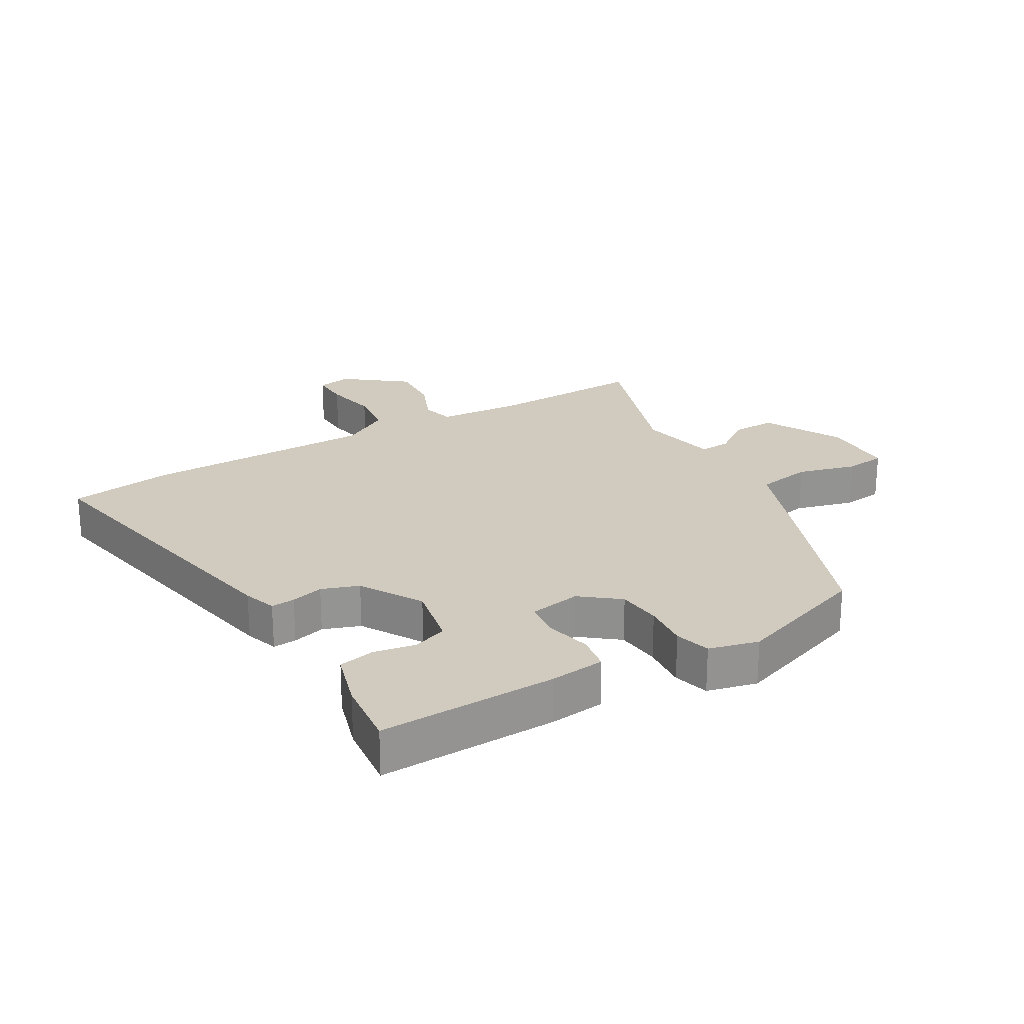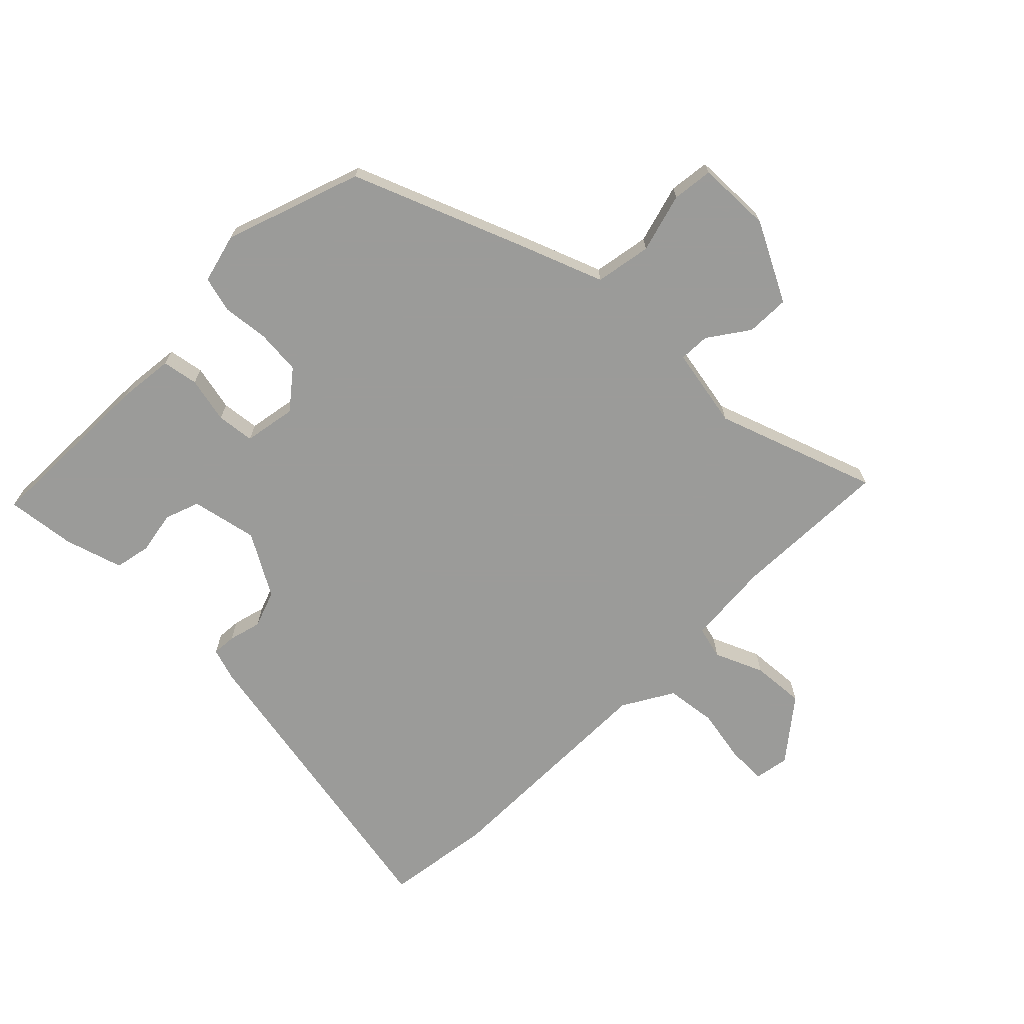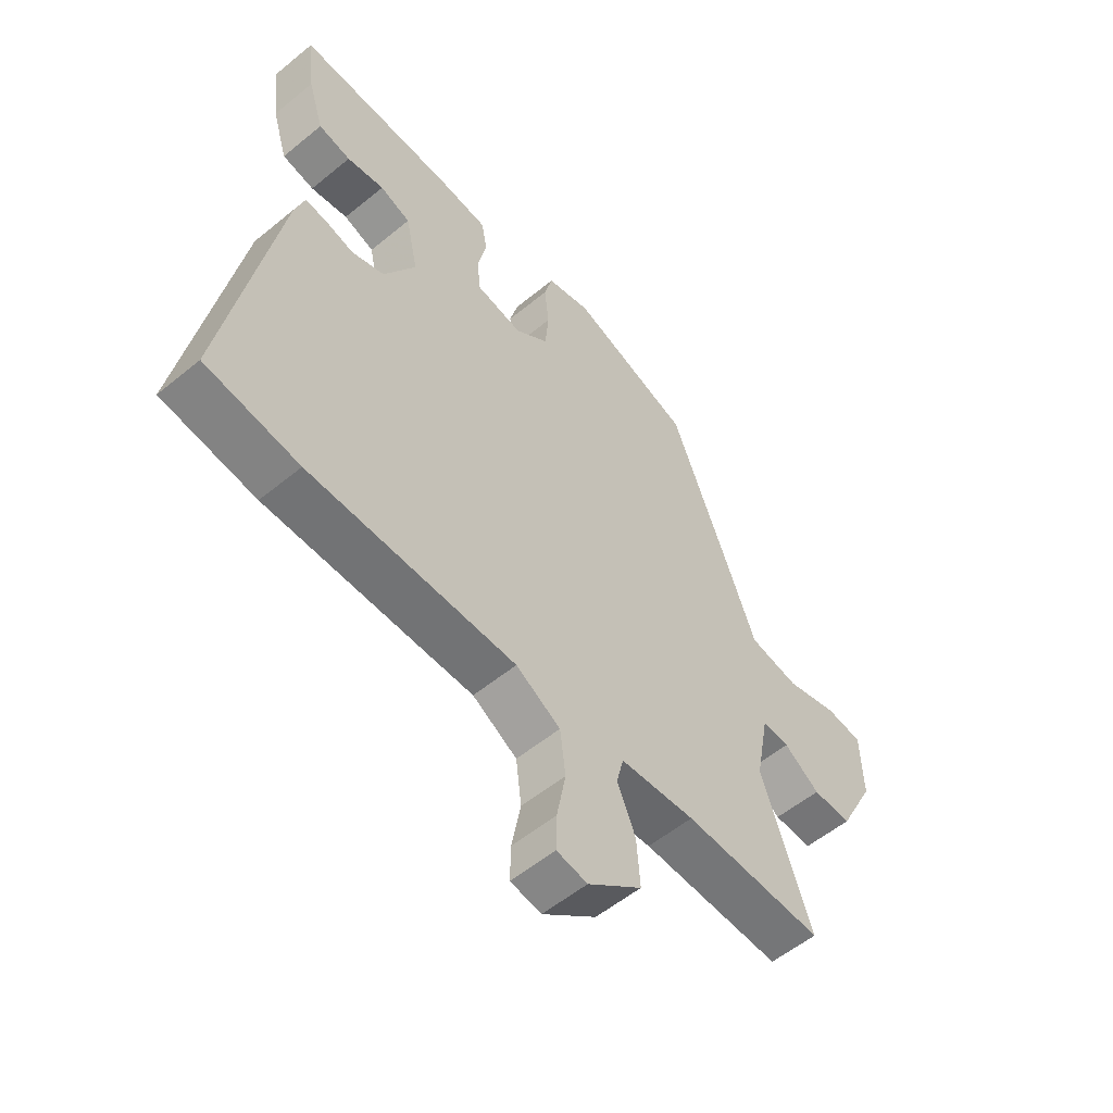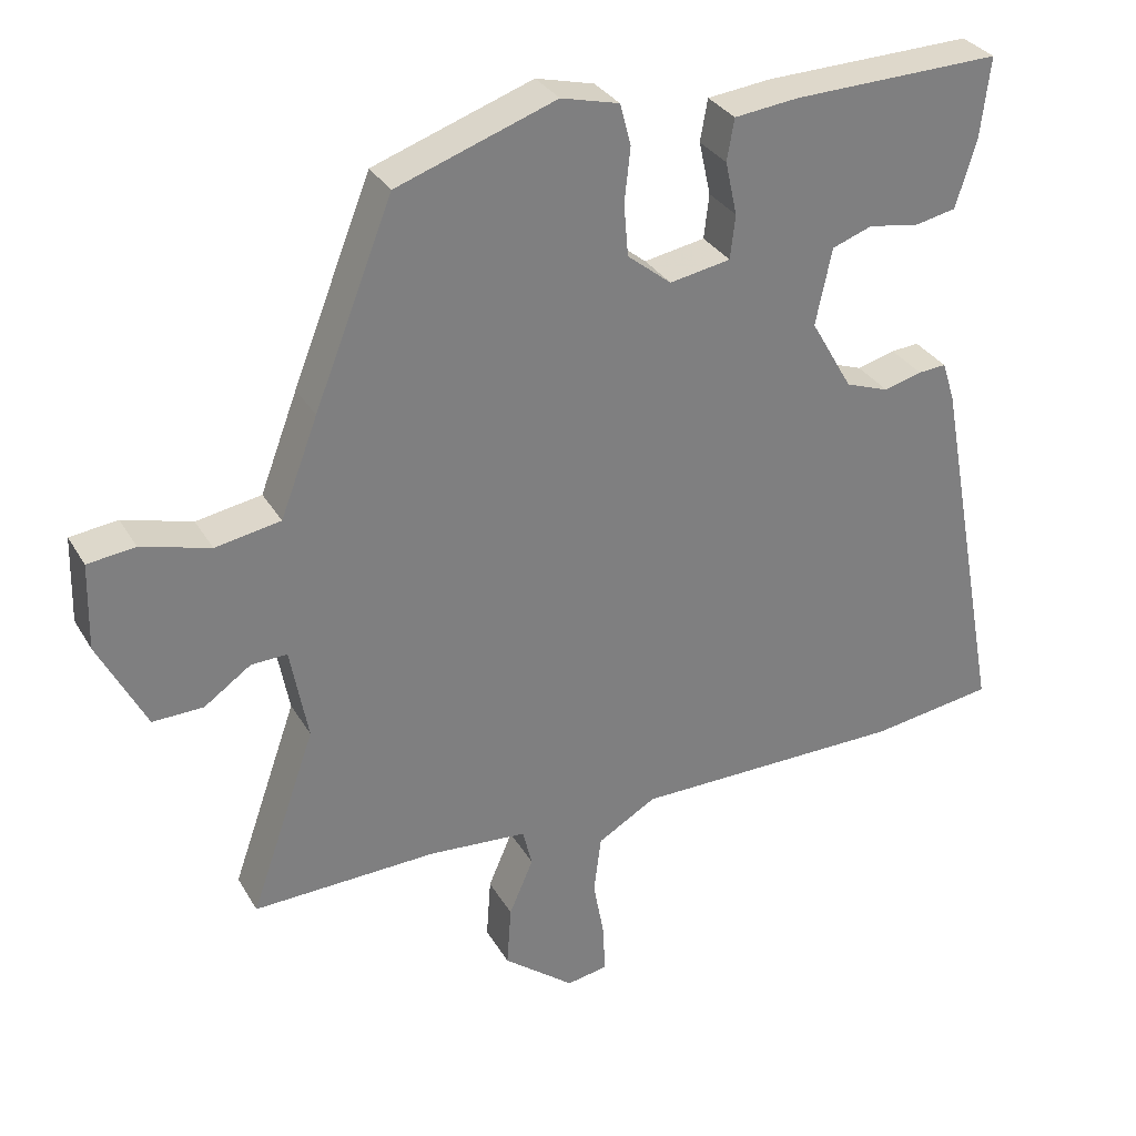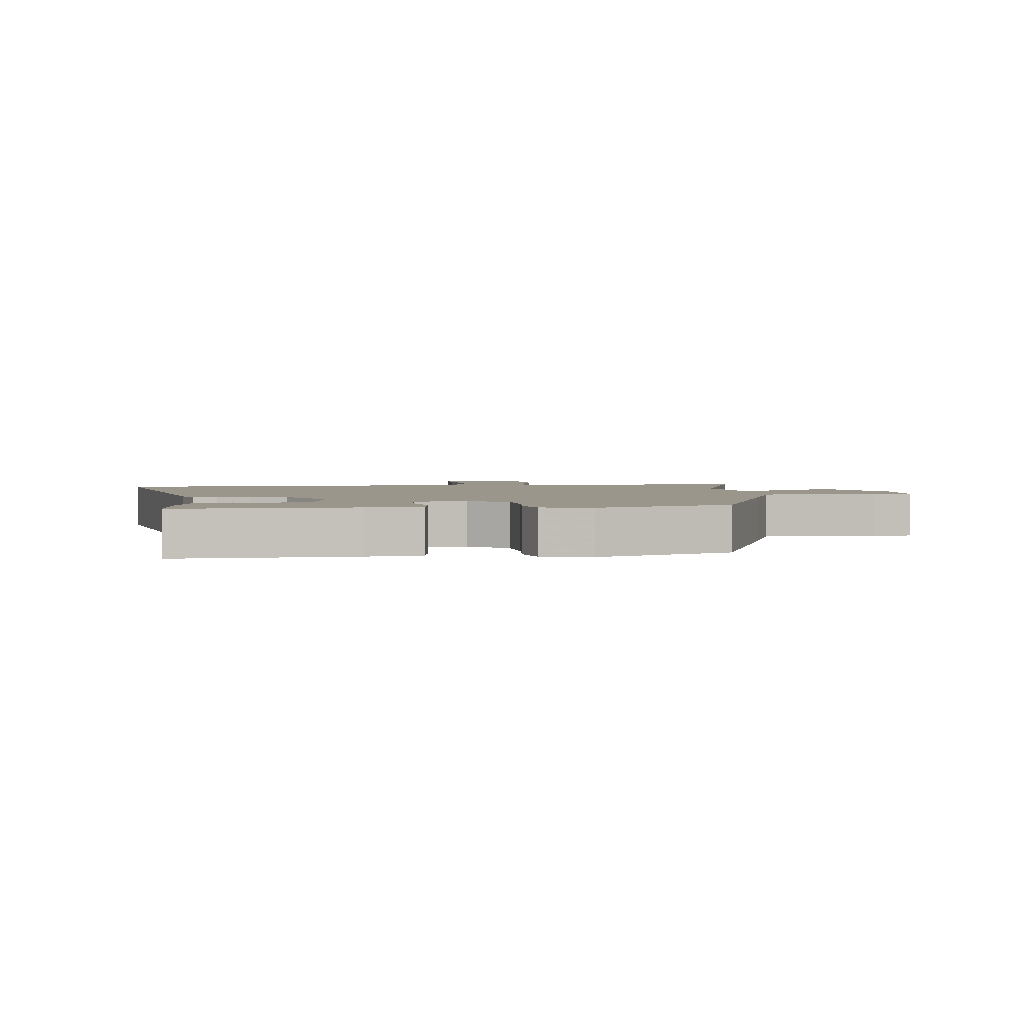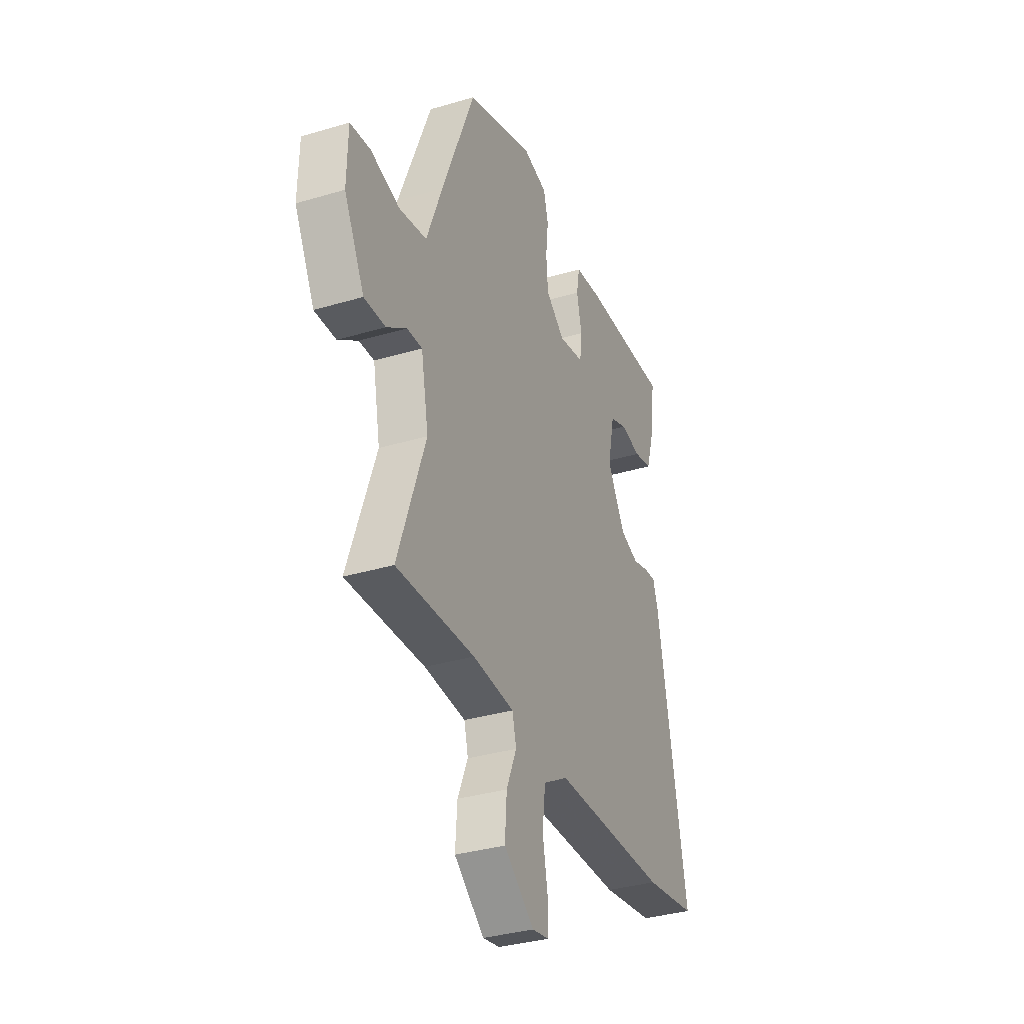
<metadata>
{"format":"obj","ext":"obj","renderer":"f3d","projection":"perspective","resolution":1024,"background":"white","views":[{"elev":23.3,"azim":-30.6,"up":"+Y"},{"elev":-69.6,"azim":45.4,"up":"+Y"},{"elev":-55.4,"azim":-49.1,"up":"+Z"},{"elev":31.3,"azim":154.5,"up":"+Z"},{"elev":2.5,"azim":-7.8,"up":"+Y"},{"elev":-34.1,"azim":112.0,"up":"+Z"}]}
</metadata>
<code>
v 0.345 0.07 0.464
v 0.452 0.07 0.193
v 0.503 0.07 0.059
v 0.592 0.07 0.043
v 0.686 0.07 0.069
v 0.751 0.07 0.061
v 0.754 0.07 -0.057
v 0.689 0.07 -0.183
v 0.62 0.07 -0.181
v 0.556 0.07 -0.136
v 0.507 0.07 -0.134
v 0.483 0.07 -0.262
v 0.572 0.07 -0.516
v 0.32 0.07 -0.507
v 0.186 0.07 -0.517
v 0.173 0.07 -0.569
v 0.206 0.07 -0.646
v 0.212 0.07 -0.73
v 0.115 0.07 -0.806
v 0.06 0.07 -0.796
v 0.061 0.07 -0.734
v 0.077 0.07 -0.648
v 0.067 0.07 -0.568
v -0.013 0.07 -0.521
v -0.384 0.07 -0.517
v -0.552 0.07 -0.492
v -0.459 0.07 0.01
v -0.442 0.07 0.063
v -0.404 0.07 0.06
v -0.352 0.07 0.046
v -0.293 0.07 0.067
v -0.236 0.07 0.166
v -0.258 0.07 0.271
v -0.313 0.07 0.291
v -0.38 0.07 0.279
v -0.438 0.07 0.291
v -0.466 0.07 0.383
v -0.479 0.07 0.493
v -0.196 0.07 0.485
v -0.108 0.07 0.475
v -0.098 0.07 0.418
v -0.114 0.07 0.345
v -0.107 0.07 0.285
v -0.024 0.07 0.27
v 0.036 0.07 0.318
v 0.042 0.07 0.389
v 0.034 0.07 0.463
v 0.049 0.07 0.52
v 0.128 0.07 0.54
v 0.345 0 0.464
v 0.452 0 0.193
v 0.503 0 0.059
v 0.592 0 0.043
v 0.686 0 0.069
v 0.751 0 0.061
v 0.754 0 -0.057
v 0.689 0 -0.183
v 0.62 0 -0.181
v 0.556 0 -0.136
v 0.507 0 -0.134
v 0.483 0 -0.262
v 0.572 0 -0.516
v 0.32 0 -0.507
v 0.186 0 -0.517
v 0.173 0 -0.569
v 0.206 0 -0.646
v 0.212 0 -0.73
v 0.115 0 -0.806
v 0.06 0 -0.796
v 0.061 0 -0.734
v 0.077 0 -0.648
v 0.067 0 -0.568
v -0.013 0 -0.521
v -0.384 0 -0.517
v -0.552 0 -0.492
v -0.459 0 0.01
v -0.442 0 0.063
v -0.404 0 0.06
v -0.352 0 0.046
v -0.293 0 0.067
v -0.236 0 0.166
v -0.258 0 0.271
v -0.313 0 0.291
v -0.38 0 0.279
v -0.438 0 0.291
v -0.466 0 0.383
v -0.479 0 0.493
v -0.196 0 0.485
v -0.108 0 0.475
v -0.098 0 0.418
v -0.114 0 0.345
v -0.107 0 0.285
v -0.024 0 0.27
v 0.036 0 0.318
v 0.042 0 0.389
v 0.034 0 0.463
v 0.049 0 0.52
v 0.128 0 0.54
f 46 47 48 49
f 45 46 49 1
f 44 45 1 2
f 39 40 41 42
f 39 42 43
f 38 39 43
f 37 38 43
f 34 35 36 37
f 33 34 37 43
f 32 33 43 44
f 27 28 29 30
f 25 26 27 30
f 24 25 30 31
f 23 24 31 32
f 19 20 21 22
f 19 22 23
f 16 17 18 19
f 16 19 23
f 15 16 23 32
f 12 13 14
f 11 12 14 15
f 7 8 9 10
f 7 10 11
f 4 5 6 7
f 3 4 7 11
f 11 15 32 44
f 2 3 11 44
f 98 97 96 95
f 50 98 95 94
f 51 50 94 93
f 91 90 89 88
f 92 91 88
f 92 88 87
f 92 87 86
f 86 85 84 83
f 92 86 83 82
f 93 92 82 81
f 79 78 77 76
f 79 76 75 74
f 80 79 74 73
f 81 80 73 72
f 71 70 69 68
f 72 71 68
f 68 67 66 65
f 72 68 65
f 81 72 65 64
f 63 62 61
f 64 63 61 60
f 59 58 57 56
f 60 59 56
f 56 55 54 53
f 60 56 53 52
f 93 81 64 60
f 93 60 52 51
f 1 50 51 2
f 2 51 52 3
f 3 52 53 4
f 4 53 54 5
f 5 54 55 6
f 6 55 56 7
f 7 56 57 8
f 8 57 58 9
f 9 58 59 10
f 10 59 60 11
f 11 60 61 12
f 12 61 62 13
f 13 62 63 14
f 14 63 64 15
f 15 64 65 16
f 16 65 66 17
f 17 66 67 18
f 18 67 68 19
f 19 68 69 20
f 20 69 70 21
f 21 70 71 22
f 22 71 72 23
f 23 72 73 24
f 24 73 74 25
f 25 74 75 26
f 26 75 76 27
f 27 76 77 28
f 28 77 78 29
f 29 78 79 30
f 30 79 80 31
f 31 80 81 32
f 32 81 82 33
f 33 82 83 34
f 34 83 84 35
f 35 84 85 36
f 36 85 86 37
f 37 86 87 38
f 38 87 88 39
f 39 88 89 40
f 40 89 90 41
f 41 90 91 42
f 42 91 92 43
f 43 92 93 44
f 44 93 94 45
f 45 94 95 46
f 46 95 96 47
f 47 96 97 48
f 48 97 98 49
f 49 98 50 1

</code>
